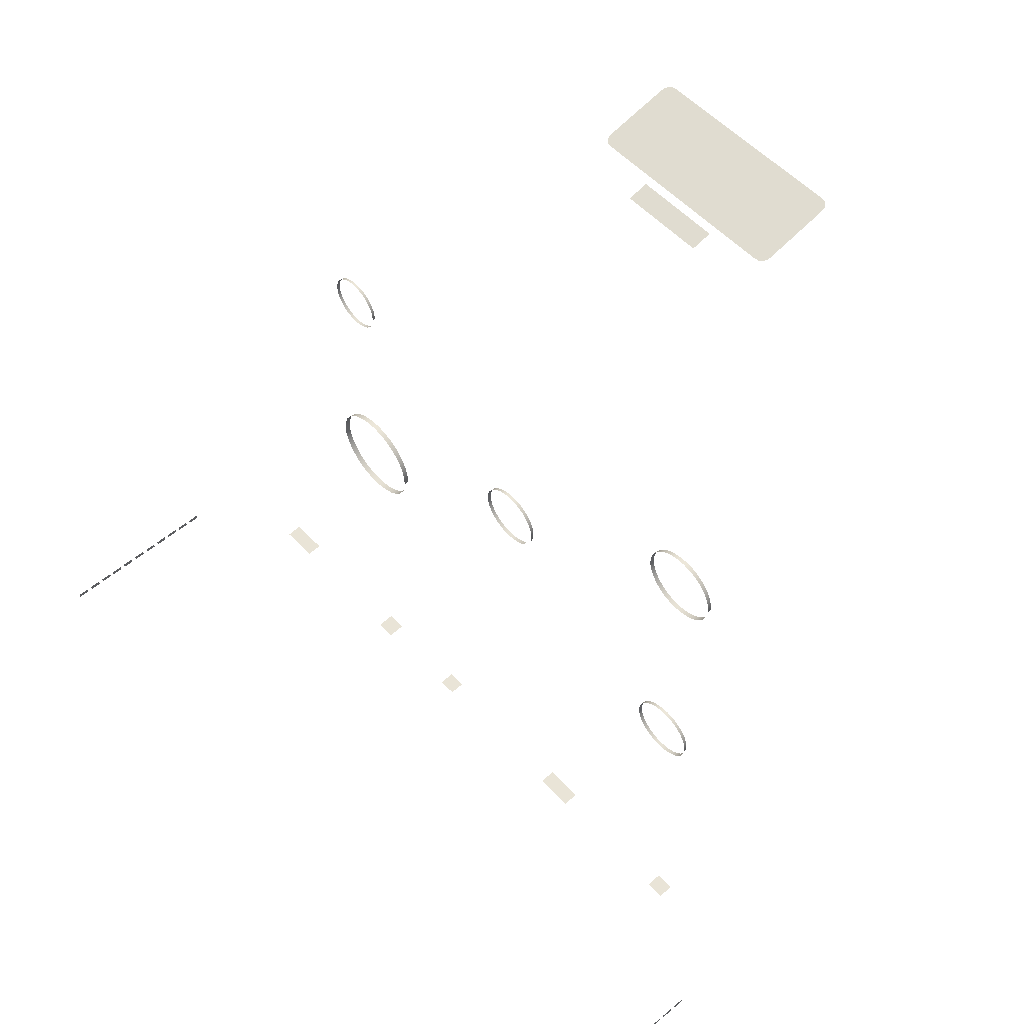
<metadata>
{"format":"obj","ext":"obj","renderer":"f3d","projection":"perspective","resolution":1024,"background":"white","views":[{"elev":54.1,"azim":-131.8,"up":"+Y"}]}
</metadata>
<code>
v -0.08344 0.2299 0.4667
v -0.08344 0.2181 0.416
v -0 0.224 0.4413
v -0.07505 0.2162 0.4078
v 0.07506 0.2162 0.4078
v 0.08344 0.2181 0.416
v 0.08344 0.2299 0.4667
v 0.07506 0.2318 0.4749
v -0.07505 0.2318 0.4749
v 0.0009765 -0.04929 0.2414
v -0.00398 -0.04891 0.2414
v -0.004035 -0.04922 0.2387
v 0.0009832 -0.0496 0.2387
v 0.005912 -0.04869 0.2414
v 0.005979 -0.049 0.2387
v 0.01064 -0.04715 0.2414
v 0.01076 -0.04743 0.2387
v 0.01497 -0.04471 0.2414
v 0.01515 -0.04497 0.2387
v 0.01876 -0.04149 0.2414
v 0.01904 -0.04176 0.2387
v 0.02182 -0.03757 0.2414
v 0.02217 -0.03782 0.2387
v 0.02433 -0.03327 0.2387
v 0.02406 -0.03313 0.2414
v 0.0257 -0.02839 0.2387
v 0.0254 -0.02834 0.2414
v 0.02577 -0.02339 0.2414
v 0.02608 -0.02335 0.2387
v 0.02519 -0.01845 0.2414
v 0.0256 -0.01833 0.2387
v 0.02366 -0.01372 0.2414
v 0.02401 -0.01356 0.2387
v 0.02145 -0.009212 0.2387
v 0.02119 -0.009393 0.2414
v 0.01796 -0.00562 0.2414
v 0.01818 -0.005394 0.2387
v 0.01405 -0.002551 0.2414
v 0.01422 -0.002288 0.2387
v 0.009614 -0.0003044 0.2414
v 0.009728 -1.218e-05 0.2387
v 0.004826 0.001034 0.2414
v 0.004881 0.001343 0.2387
v -0.0001301 0.001414 0.2414
v -0.0001369 0.001727 0.2387
v -0.005065 0.0008182 0.2414
v -0.005133 0.001125 0.2387
v -0.009789 -0.0007276 0.2414
v -0.009916 -0.0004412 0.2387
v -0.01412 -0.003166 0.2414
v -0.0143 -0.00291 0.2387
v -0.01789 -0.006403 0.2414
v -0.01812 -0.006186 0.2387
v -0.02096 -0.01031 0.2414
v -0.02123 -0.01015 0.2387
v -0.02321 -0.01475 0.2414
v -0.0235 -0.01463 0.2387
v -0.02455 -0.01953 0.2414
v -0.02486 -0.01948 0.2387
v -0.02493 -0.02449 0.2414
v -0.02524 -0.0245 0.2387
v -0.02433 -0.02943 0.2414
v -0.02464 -0.02949 0.2387
v -0.02283 -0.03401 0.2414
v -0.02311 -0.03417 0.2387
v -0.01337 -0.04559 0.2387
v -0.0132 -0.04532 0.2414
v -0.017 -0.04235 0.2414
v -0.01724 -0.04256 0.2387
v -0.008767 -0.04757 0.2414
v -0.00888 -0.04786 0.2387
v 0.1743 0.05758 0.2394
v 0.1705 0.05933 0.2394
v 0.1703 0.0591 0.2371
v 0.1742 0.05733 0.2371
v 0.1785 0.05662 0.2394
v 0.1784 0.05635 0.2371
v 0.1827 0.05648 0.2394
v 0.1827 0.05621 0.2371
v 0.1869 0.05717 0.2394
v 0.187 0.05691 0.2371
v 0.1909 0.05865 0.2394
v 0.191 0.05835 0.2371
v 0.1945 0.0609 0.2394
v 0.1947 0.0606 0.2371
v 0.1978 0.06362 0.2371
v 0.1976 0.06381 0.2394
v 0.2003 0.06713 0.2371
v 0.2001 0.06726 0.2394
v 0.2018 0.07113 0.2394
v 0.2021 0.07107 0.2371
v 0.2028 0.07527 0.2394
v 0.2032 0.07524 0.2371
v 0.2029 0.07951 0.2394
v 0.2033 0.07953 0.2371
v 0.2025 0.08377 0.2371
v 0.2022 0.0837 0.2394
v 0.2007 0.08768 0.2394
v 0.201 0.0878 0.2371
v 0.1985 0.09128 0.2394
v 0.1987 0.09145 0.2371
v 0.1956 0.09438 0.2394
v 0.1958 0.09458 0.2371
v 0.1921 0.09686 0.2394
v 0.1923 0.09709 0.2371
v 0.1883 0.09861 0.2394
v 0.1883 0.09886 0.2371
v 0.1841 0.09957 0.2394
v 0.1842 0.09984 0.2371
v 0.1799 0.09971 0.2394
v 0.1799 0.09998 0.2371
v 0.1757 0.09902 0.2394
v 0.1756 0.09928 0.2371
v 0.1717 0.09753 0.2394
v 0.1716 0.09777 0.2371
v 0.1681 0.09528 0.2394
v 0.1679 0.0955 0.2371
v 0.165 0.09238 0.2394
v 0.1648 0.09256 0.2371
v 0.1625 0.08893 0.2394
v 0.1623 0.08906 0.2371
v 0.1608 0.08506 0.2394
v 0.1605 0.08514 0.2371
v 0.1598 0.08092 0.2394
v 0.1596 0.08096 0.2371
v 0.1597 0.0768 0.2394
v 0.1594 0.07676 0.2371
v 0.1639 0.06474 0.2371
v 0.1641 0.06491 0.2394
v 0.1619 0.06841 0.2394
v 0.1617 0.06831 0.2371
v 0.167 0.06181 0.2394
v 0.1668 0.06161 0.2371
v 0.1685 -0.1622 0.2488
v 0.1615 -0.159 0.2488
v 0.1613 -0.1594 0.2447
v 0.1683 -0.1626 0.2447
v 0.176 -0.1639 0.2488
v 0.1759 -0.1644 0.2447
v 0.1836 -0.1641 0.2488
v 0.1837 -0.1646 0.2447
v 0.1912 -0.1629 0.2488
v 0.1913 -0.1634 0.2447
v 0.1984 -0.1602 0.2488
v 0.1987 -0.1608 0.2447
v 0.2049 -0.1562 0.2488
v 0.2053 -0.1567 0.2447
v 0.2108 -0.1512 0.2447
v 0.2105 -0.1509 0.2488
v 0.2154 -0.1449 0.2447
v 0.215 -0.1447 0.2488
v 0.2181 -0.1377 0.2488
v 0.2186 -0.1378 0.2447
v 0.2199 -0.1302 0.2488
v 0.2206 -0.1302 0.2447
v 0.2202 -0.1225 0.2488
v 0.2208 -0.1225 0.2447
v 0.2193 -0.1148 0.2447
v 0.2189 -0.115 0.2488
v 0.2162 -0.1078 0.2488
v 0.2166 -0.1076 0.2447
v 0.2121 -0.1013 0.2488
v 0.2125 -0.101 0.2447
v 0.2069 -0.09566 0.2488
v 0.2072 -0.09529 0.2447
v 0.2006 -0.09119 0.2488
v 0.2009 -0.09077 0.2447
v 0.1937 -0.08802 0.2488
v 0.1938 -0.08756 0.2447
v 0.1862 -0.08628 0.2488
v 0.1862 -0.0858 0.2447
v 0.1785 -0.08603 0.2488
v 0.1785 -0.08554 0.2447
v 0.1709 -0.08728 0.2488
v 0.1708 -0.08681 0.2447
v 0.1638 -0.08998 0.2488
v 0.1635 -0.08954 0.2447
v 0.1572 -0.09403 0.2488
v 0.1569 -0.09365 0.2447
v 0.1516 -0.09928 0.2488
v 0.1513 -0.09896 0.2447
v 0.1472 -0.1055 0.2488
v 0.1468 -0.1053 0.2447
v 0.144 -0.1125 0.2488
v 0.1435 -0.1123 0.2447
v 0.1423 -0.12 0.2488
v 0.1418 -0.1199 0.2447
v 0.142 -0.1274 0.2488
v 0.1415 -0.1275 0.2447
v 0.1496 -0.1492 0.2447
v 0.15 -0.1489 0.2488
v 0.1461 -0.1426 0.2488
v 0.1456 -0.1428 0.2447
v 0.1553 -0.1545 0.2488
v 0.1549 -0.1549 0.2447
v -0.1883 -0.1484 0.2414
v -0.1928 -0.1464 0.2414
v -0.193 -0.1466 0.2387
v -0.1884 -0.1487 0.2387
v -0.1835 -0.1495 0.2414
v -0.1835 -0.1499 0.2387
v -0.1785 -0.1497 0.2414
v -0.1785 -0.15 0.2387
v -0.1736 -0.1489 0.2414
v -0.1735 -0.1492 0.2387
v -0.1689 -0.1472 0.2414
v -0.1687 -0.1475 0.2387
v -0.1647 -0.1445 0.2414
v -0.1645 -0.1449 0.2387
v -0.1609 -0.1414 0.2387
v -0.1611 -0.1411 0.2414
v -0.1579 -0.1372 0.2387
v -0.1582 -0.1371 0.2414
v -0.1561 -0.1326 0.2414
v -0.1558 -0.1326 0.2387
v -0.155 -0.1277 0.2414
v -0.1546 -0.1277 0.2387
v -0.1548 -0.1227 0.2414
v -0.1544 -0.1227 0.2387
v -0.1554 -0.1178 0.2387
v -0.1557 -0.1178 0.2414
v -0.1574 -0.1132 0.2414
v -0.1571 -0.1131 0.2387
v -0.16 -0.109 0.2414
v -0.1598 -0.1088 0.2387
v -0.1634 -0.1053 0.2414
v -0.1632 -0.1051 0.2387
v -0.1675 -0.1024 0.2414
v -0.1673 -0.1022 0.2387
v -0.172 -0.1004 0.2414
v -0.1719 -0.1001 0.2387
v -0.1768 -0.09927 0.2414
v -0.1768 -0.09895 0.2387
v -0.1818 -0.0991 0.2414
v -0.1818 -0.09879 0.2387
v -0.1867 -0.09991 0.2414
v -0.1868 -0.09961 0.2387
v -0.1914 -0.1017 0.2414
v -0.1915 -0.1014 0.2387
v -0.1956 -0.1043 0.2414
v -0.1958 -0.104 0.2387
v -0.1992 -0.1077 0.2414
v -0.1994 -0.1075 0.2387
v -0.2021 -0.1117 0.2414
v -0.2024 -0.1116 0.2387
v -0.2042 -0.1163 0.2414
v -0.2045 -0.1162 0.2387
v -0.2053 -0.1211 0.2414
v -0.2056 -0.1211 0.2387
v -0.2054 -0.1259 0.2414
v -0.2058 -0.126 0.2387
v -0.2005 -0.14 0.2387
v -0.2003 -0.1398 0.2414
v -0.2028 -0.1357 0.2414
v -0.2031 -0.1359 0.2387
v -0.1969 -0.1435 0.2414
v -0.1971 -0.1437 0.2387
v -0.1905 0.04949 0.2435
v -0.1957 0.05186 0.2435
v -0.1959 0.05155 0.2404
v -0.1906 0.04915 0.2404
v -0.1849 0.04819 0.2435
v -0.185 0.04783 0.2404
v -0.1792 0.048 0.2435
v -0.1792 0.04764 0.2404
v -0.1735 0.04893 0.2435
v -0.1734 0.04858 0.2404
v -0.1681 0.05093 0.2435
v -0.1679 0.05053 0.2404
v -0.1632 0.05398 0.2435
v -0.163 0.05357 0.2404
v -0.1588 0.05766 0.2404
v -0.1591 0.05792 0.2435
v -0.1554 0.06241 0.2404
v -0.1557 0.06258 0.2435
v -0.1534 0.06782 0.2435
v -0.153 0.06774 0.2404
v -0.152 0.07341 0.2435
v -0.1515 0.07337 0.2404
v -0.1518 0.07915 0.2435
v -0.1514 0.07917 0.2404
v -0.1524 0.08491 0.2404
v -0.1528 0.08482 0.2435
v -0.1548 0.09019 0.2435
v -0.1545 0.09035 0.2404
v -0.1579 0.09507 0.2435
v -0.1576 0.09529 0.2404
v -0.1618 0.09926 0.2435
v -0.1615 0.09953 0.2404
v -0.1664 0.1026 0.2435
v -0.1663 0.1029 0.2404
v -0.1717 0.105 0.2435
v -0.1716 0.1053 0.2404
v -0.1773 0.1063 0.2435
v -0.1772 0.1066 0.2404
v -0.183 0.1065 0.2435
v -0.183 0.1068 0.2404
v -0.1887 0.1055 0.2435
v -0.1888 0.1059 0.2404
v -0.1941 0.1035 0.2435
v -0.1942 0.1038 0.2404
v -0.1989 0.1005 0.2435
v -0.1991 0.1008 0.2404
v -0.2031 0.09655 0.2435
v -0.2034 0.09679 0.2404
v -0.2065 0.09188 0.2435
v -0.2068 0.09206 0.2404
v -0.2088 0.08665 0.2435
v -0.2092 0.08677 0.2404
v -0.2101 0.08106 0.2435
v -0.2105 0.0811 0.2404
v -0.2103 0.07548 0.2435
v -0.2107 0.07542 0.2404
v -0.2046 0.05918 0.2404
v -0.2043 0.0594 0.2435
v -0.2073 0.06413 0.2435
v -0.2076 0.064 0.2404
v -0.2004 0.05521 0.2435
v -0.2006 0.05493 0.2404
v -0.07872 0.2316 0.4744
v -0.08134 0.2313 0.4728
v -0.08291 0.2307 0.4703
v -0.08291 0.2173 0.4124
v -0.08134 0.2167 0.4098
v -0.07872 0.2163 0.4083
v 0.07872 0.2163 0.4083
v 0.08134 0.2167 0.4098
v 0.08291 0.2173 0.4124
v 0.08291 0.2307 0.4703
v 0.08134 0.2313 0.4728
v 0.07872 0.2316 0.4744
v -0.03353 0.2071 0.3879
v 0.03353 0.2071 0.3879
v 0.03353 0.2109 0.4043
v -0.03353 0.2109 0.4043
v 0.02526 -0.2689 0.2048
v 0.02526 -0.2699 0.1937
v 0.03908 -0.2699 0.1937
v 0.03908 -0.2689 0.2048
v 0.1064 -0.2689 0.2048
v 0.1064 -0.2701 0.1918
v 0.1213 -0.2701 0.1918
v 0.1213 -0.2689 0.2048
v -0.1218 -0.2689 0.2048
v -0.1218 -0.27 0.193
v -0.09238 -0.27 0.193
v -0.09238 -0.2689 0.2048
v -0.2371 -0.2689 0.2048
v -0.2371 -0.2699 0.1932
v -0.223 -0.2699 0.1932
v -0.223 -0.2689 0.2048
v 0.2235 -0.2689 0.2048
v 0.2235 -0.27 0.1931
v 0.2527 -0.27 0.1931
v 0.2527 -0.2689 0.2048
v -0.3178 -0.2573 0.1296
v -0.3178 -0.2606 0.1296
v -0.3178 -0.2606 0.1384
v -0.3178 -0.2573 0.1384
v -0.3178 -0.2573 0.1173
v -0.3178 -0.2606 0.1173
v -0.3178 -0.2606 0.1261
v -0.3178 -0.2573 0.1261
v -0.3178 -0.2573 0.105
v -0.3178 -0.2606 0.105
v -0.3178 -0.2606 0.1138
v -0.3178 -0.2573 0.1138
v -0.3178 -0.2573 0.09325
v -0.3178 -0.2606 0.09325
v -0.3178 -0.2606 0.1021
v -0.3178 -0.2573 0.1021
v -0.3178 -0.2573 0.08098
v -0.3178 -0.2606 0.08098
v -0.3178 -0.2606 0.08981
v -0.3178 -0.2573 0.08981
v -0.3178 -0.2573 0.06867
v -0.3178 -0.2606 0.06867
v -0.3178 -0.2606 0.0775
v -0.3178 -0.2573 0.0775
v -0.3178 -0.2573 0.05612
v -0.3178 -0.2606 0.05612
v -0.3178 -0.2606 0.06496
v -0.3178 -0.2573 0.06496
v -0.3178 -0.2573 0.04381
v -0.3178 -0.2606 0.04381
v -0.3178 -0.2606 0.05265
v -0.3178 -0.2573 0.05265
v -0.3178 -0.2573 0.03207
v -0.3178 -0.2606 0.03207
v -0.3178 -0.2606 0.0409
v -0.3178 -0.2573 0.0409
v -0.3178 -0.2573 0.0198
v -0.3178 -0.2606 0.0198
v -0.3178 -0.2606 0.02863
v -0.3178 -0.2573 0.02863
v -0.3178 -0.2573 0.007487
v -0.3178 -0.2606 0.007487
v -0.3178 -0.2606 0.01632
v -0.3178 -0.2573 0.01632
v 0.318 -0.2606 0.1296
v 0.318 -0.2573 0.1296
v 0.318 -0.2573 0.1384
v 0.318 -0.2606 0.1384
v 0.318 -0.2606 0.1173
v 0.318 -0.2573 0.1173
v 0.318 -0.2573 0.1261
v 0.318 -0.2606 0.1261
v 0.318 -0.2606 0.105
v 0.318 -0.2573 0.105
v 0.318 -0.2573 0.1138
v 0.318 -0.2606 0.1138
v 0.318 -0.2606 0.09325
v 0.318 -0.2573 0.09325
v 0.318 -0.2573 0.1021
v 0.318 -0.2606 0.1021
v 0.318 -0.2606 0.08098
v 0.318 -0.2573 0.08098
v 0.318 -0.2573 0.08981
v 0.318 -0.2606 0.08981
v 0.318 -0.2606 0.06867
v 0.318 -0.2573 0.06867
v 0.318 -0.2573 0.0775
v 0.318 -0.2606 0.0775
v 0.318 -0.2606 0.05612
v 0.318 -0.2573 0.05612
v 0.318 -0.2573 0.06496
v 0.318 -0.2606 0.06496
v 0.318 -0.2606 0.04381
v 0.318 -0.2573 0.04381
v 0.318 -0.2573 0.05265
v 0.318 -0.2606 0.05265
v 0.318 -0.2606 0.03207
v 0.318 -0.2573 0.03207
v 0.318 -0.2573 0.0409
v 0.318 -0.2606 0.0409
v 0.318 -0.2606 0.0198
v 0.318 -0.2573 0.0198
v 0.318 -0.2573 0.02863
v 0.318 -0.2606 0.02863
v 0.318 -0.2606 0.007487
v 0.318 -0.2573 0.007487
v 0.318 -0.2573 0.01632
v 0.318 -0.2606 0.01632
f 1 2 3
f 4 5 3
f 6 7 3
f 8 9 3
f 10 11 12
f 10 12 13
f 14 10 13
f 14 13 15
f 16 14 15
f 16 15 17
f 18 16 17
f 18 17 19
f 20 18 19
f 20 19 21
f 22 20 21
f 22 21 23
f 24 25 22
f 24 22 23
f 26 27 25
f 26 25 24
f 28 27 26
f 28 26 29
f 30 28 29
f 30 29 31
f 32 30 31
f 32 31 33
f 34 35 32
f 34 32 33
f 36 35 34
f 36 34 37
f 38 36 37
f 38 37 39
f 40 38 39
f 40 39 41
f 42 40 41
f 42 41 43
f 44 42 43
f 44 43 45
f 46 44 45
f 46 45 47
f 48 46 47
f 48 47 49
f 50 48 49
f 50 49 51
f 52 50 51
f 52 51 53
f 54 52 53
f 54 53 55
f 56 54 55
f 56 55 57
f 58 56 57
f 58 57 59
f 60 58 59
f 60 59 61
f 62 60 61
f 62 61 63
f 64 62 63
f 64 63 65
f 66 67 68
f 66 68 69
f 70 67 66
f 70 66 71
f 11 70 71
f 11 71 12
f 72 73 74
f 72 74 75
f 76 72 75
f 76 75 77
f 78 76 77
f 78 77 79
f 80 78 79
f 80 79 81
f 82 80 81
f 82 81 83
f 84 82 83
f 84 83 85
f 86 87 84
f 86 84 85
f 88 89 87
f 88 87 86
f 90 89 88
f 90 88 91
f 92 90 91
f 92 91 93
f 94 92 93
f 94 93 95
f 96 97 94
f 96 94 95
f 98 97 96
f 98 96 99
f 100 98 99
f 100 99 101
f 102 100 101
f 102 101 103
f 104 102 103
f 104 103 105
f 106 104 105
f 106 105 107
f 108 106 107
f 108 107 109
f 110 108 109
f 110 109 111
f 112 110 111
f 112 111 113
f 114 112 113
f 114 113 115
f 116 114 115
f 116 115 117
f 118 116 117
f 118 117 119
f 120 118 119
f 120 119 121
f 122 120 121
f 122 121 123
f 124 122 123
f 124 123 125
f 126 124 125
f 126 125 127
f 128 129 130
f 128 130 131
f 132 129 128
f 132 128 133
f 73 132 133
f 73 133 74
f 134 135 136
f 134 136 137
f 138 134 137
f 138 137 139
f 140 138 139
f 140 139 141
f 142 140 141
f 142 141 143
f 144 142 143
f 144 143 145
f 146 144 145
f 146 145 147
f 148 149 146
f 148 146 147
f 150 151 149
f 150 149 148
f 152 151 150
f 152 150 153
f 154 152 153
f 154 153 155
f 156 154 155
f 156 155 157
f 158 159 156
f 158 156 157
f 160 159 158
f 160 158 161
f 162 160 161
f 162 161 163
f 164 162 163
f 164 163 165
f 166 164 165
f 166 165 167
f 168 166 167
f 168 167 169
f 170 168 169
f 170 169 171
f 172 170 171
f 172 171 173
f 174 172 173
f 174 173 175
f 176 174 175
f 176 175 177
f 178 176 177
f 178 177 179
f 180 178 179
f 180 179 181
f 182 180 181
f 182 181 183
f 184 182 183
f 184 183 185
f 186 184 185
f 186 185 187
f 188 186 187
f 188 187 189
f 190 191 192
f 190 192 193
f 194 191 190
f 194 190 195
f 135 194 195
f 135 195 136
f 196 197 198
f 196 198 199
f 200 196 199
f 200 199 201
f 202 200 201
f 202 201 203
f 204 202 203
f 204 203 205
f 206 204 205
f 206 205 207
f 208 206 207
f 208 207 209
f 210 211 208
f 210 208 209
f 212 213 211
f 212 211 210
f 214 213 212
f 214 212 215
f 216 214 215
f 216 215 217
f 218 216 217
f 218 217 219
f 220 221 218
f 220 218 219
f 222 221 220
f 222 220 223
f 224 222 223
f 224 223 225
f 226 224 225
f 226 225 227
f 228 226 227
f 228 227 229
f 230 228 229
f 230 229 231
f 232 230 231
f 232 231 233
f 234 232 233
f 234 233 235
f 236 234 235
f 236 235 237
f 238 236 237
f 238 237 239
f 240 238 239
f 240 239 241
f 242 240 241
f 242 241 243
f 244 242 243
f 244 243 245
f 246 244 245
f 246 245 247
f 248 246 247
f 248 247 249
f 250 248 249
f 250 249 251
f 252 253 254
f 252 254 255
f 256 253 252
f 256 252 257
f 197 256 257
f 197 257 198
f 258 259 260
f 258 260 261
f 262 258 261
f 262 261 263
f 264 262 263
f 264 263 265
f 266 264 265
f 266 265 267
f 268 266 267
f 268 267 269
f 270 268 269
f 270 269 271
f 272 273 270
f 272 270 271
f 274 275 273
f 274 273 272
f 276 275 274
f 276 274 277
f 278 276 277
f 278 277 279
f 280 278 279
f 280 279 281
f 282 283 280
f 282 280 281
f 284 283 282
f 284 282 285
f 286 284 285
f 286 285 287
f 288 286 287
f 288 287 289
f 290 288 289
f 290 289 291
f 292 290 291
f 292 291 293
f 294 292 293
f 294 293 295
f 296 294 295
f 296 295 297
f 298 296 297
f 298 297 299
f 300 298 299
f 300 299 301
f 302 300 301
f 302 301 303
f 304 302 303
f 304 303 305
f 306 304 305
f 306 305 307
f 308 306 307
f 308 307 309
f 310 308 309
f 310 309 311
f 312 310 311
f 312 311 313
f 314 315 316
f 314 316 317
f 318 315 314
f 318 314 319
f 259 318 319
f 259 319 260
f 320 321 3
f 320 3 9
f 322 1 3
f 322 3 321
f 323 324 3
f 323 3 2
f 325 4 3
f 325 3 324
f 326 327 3
f 326 3 5
f 328 6 3
f 328 3 327
f 329 330 3
f 329 3 7
f 331 8 3
f 331 3 330
f 332 333 334
f 332 334 335
f 336 337 338
f 336 338 339
f 340 341 342
f 340 342 343
f 344 345 346
f 344 346 347
f 348 349 350
f 348 350 351
f 352 353 354
f 352 354 355
f 356 357 358
f 356 358 359
f 360 361 362
f 360 362 363
f 364 365 366
f 364 366 367
f 368 369 370
f 368 370 371
f 372 373 374
f 372 374 375
f 376 377 378
f 376 378 379
f 380 381 382
f 380 382 383
f 384 385 386
f 384 386 387
f 388 389 390
f 388 390 391
f 392 393 394
f 392 394 395
f 396 397 398
f 396 398 399
f 400 401 402
f 400 402 403
f 404 405 406
f 404 406 407
f 408 409 410
f 408 410 411
f 412 413 414
f 412 414 415
f 416 417 418
f 416 418 419
f 420 421 422
f 420 422 423
f 424 425 426
f 424 426 427
f 428 429 430
f 428 430 431
f 432 433 434
f 432 434 435
f 436 437 438
f 436 438 439
f 440 441 442
f 440 442 443

</code>
